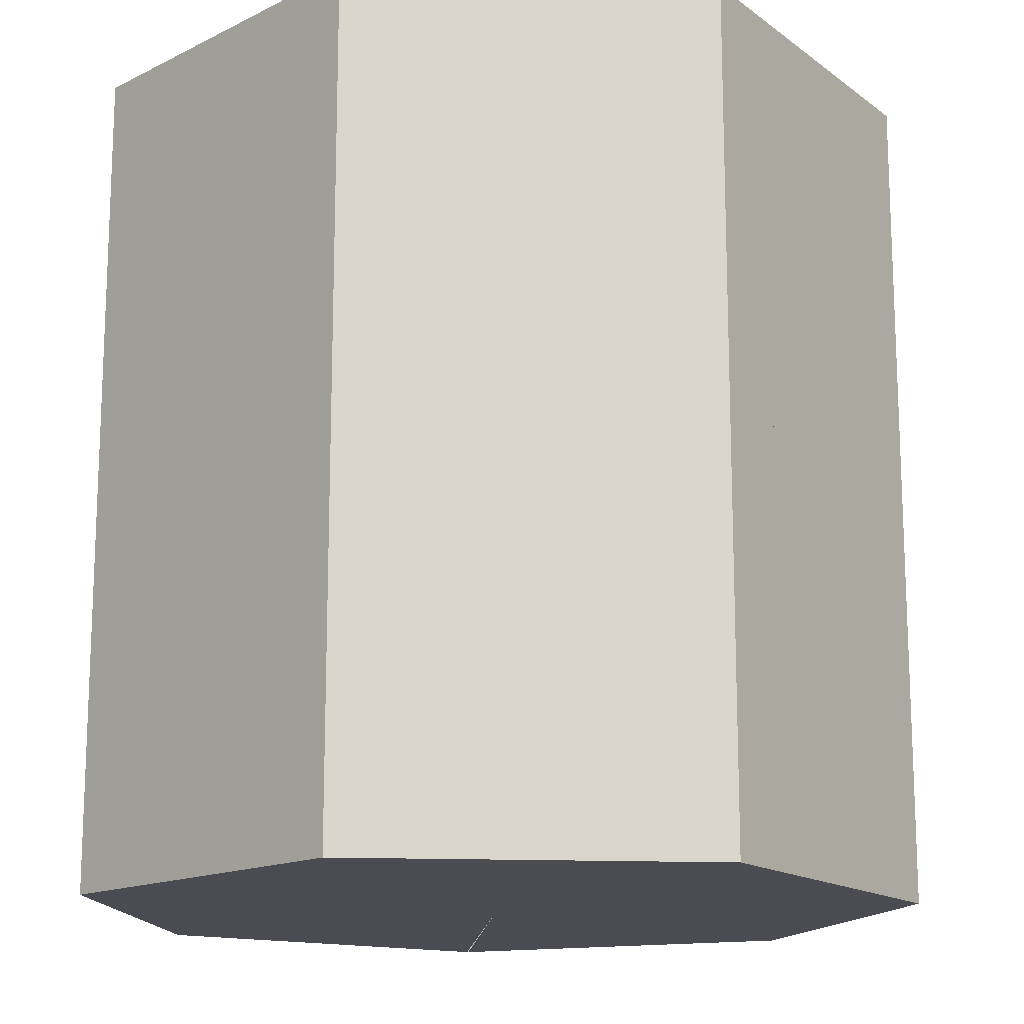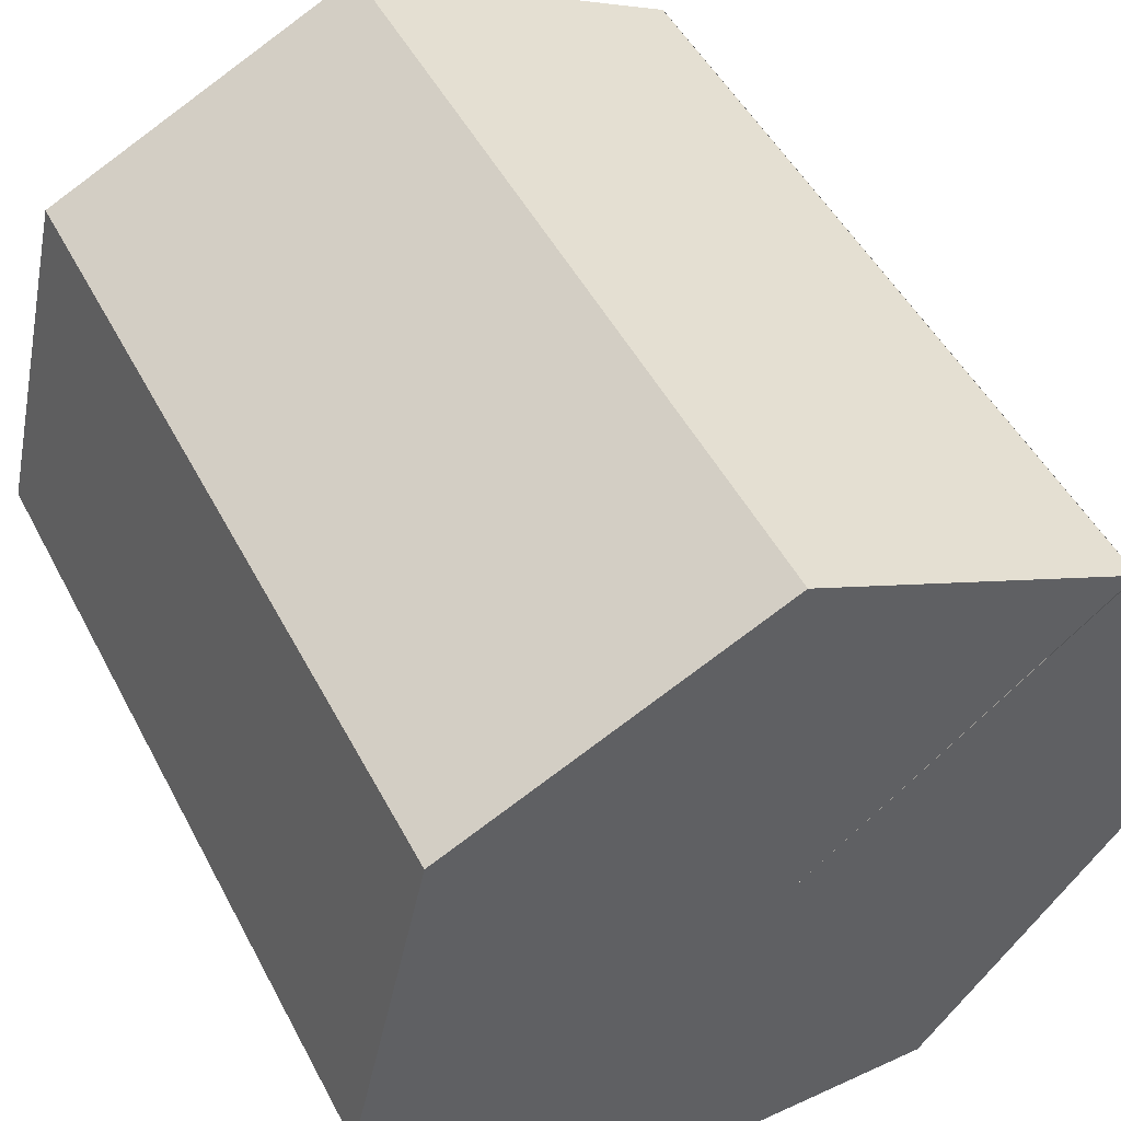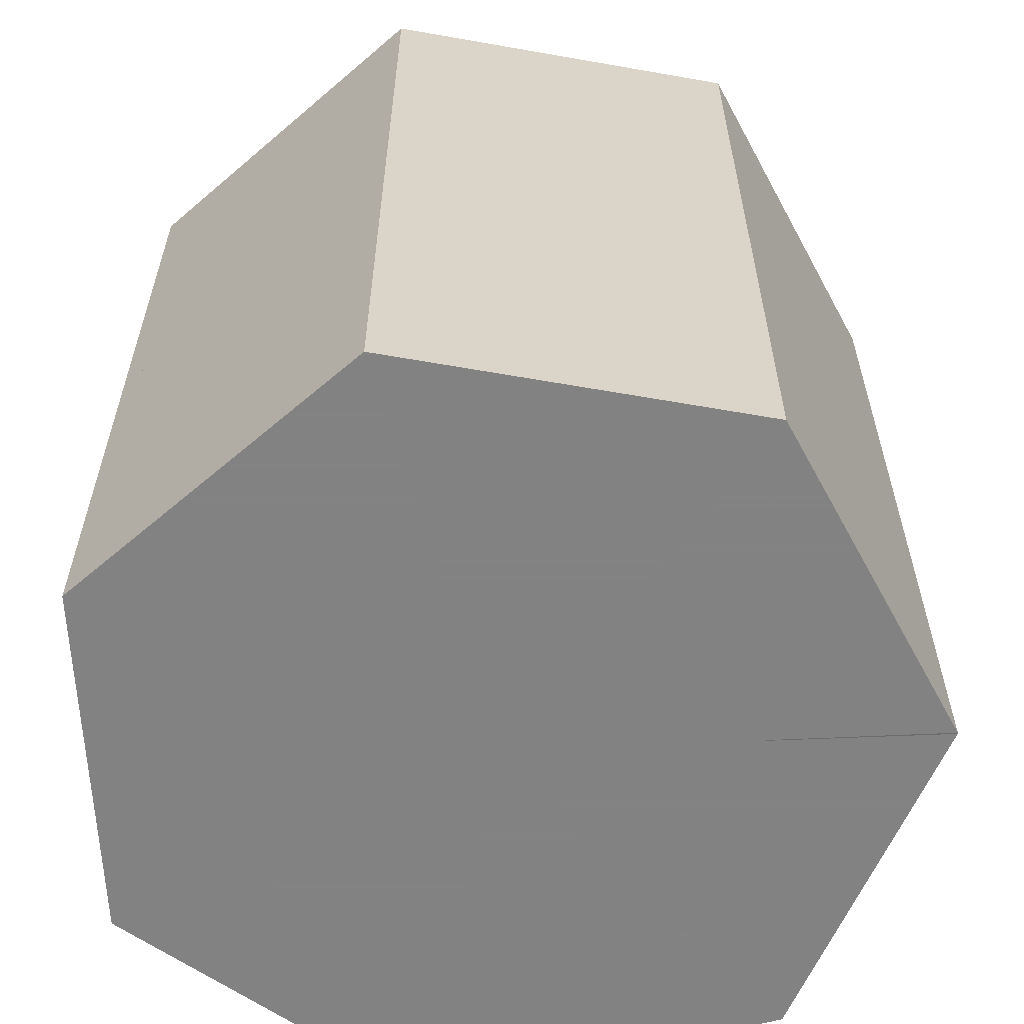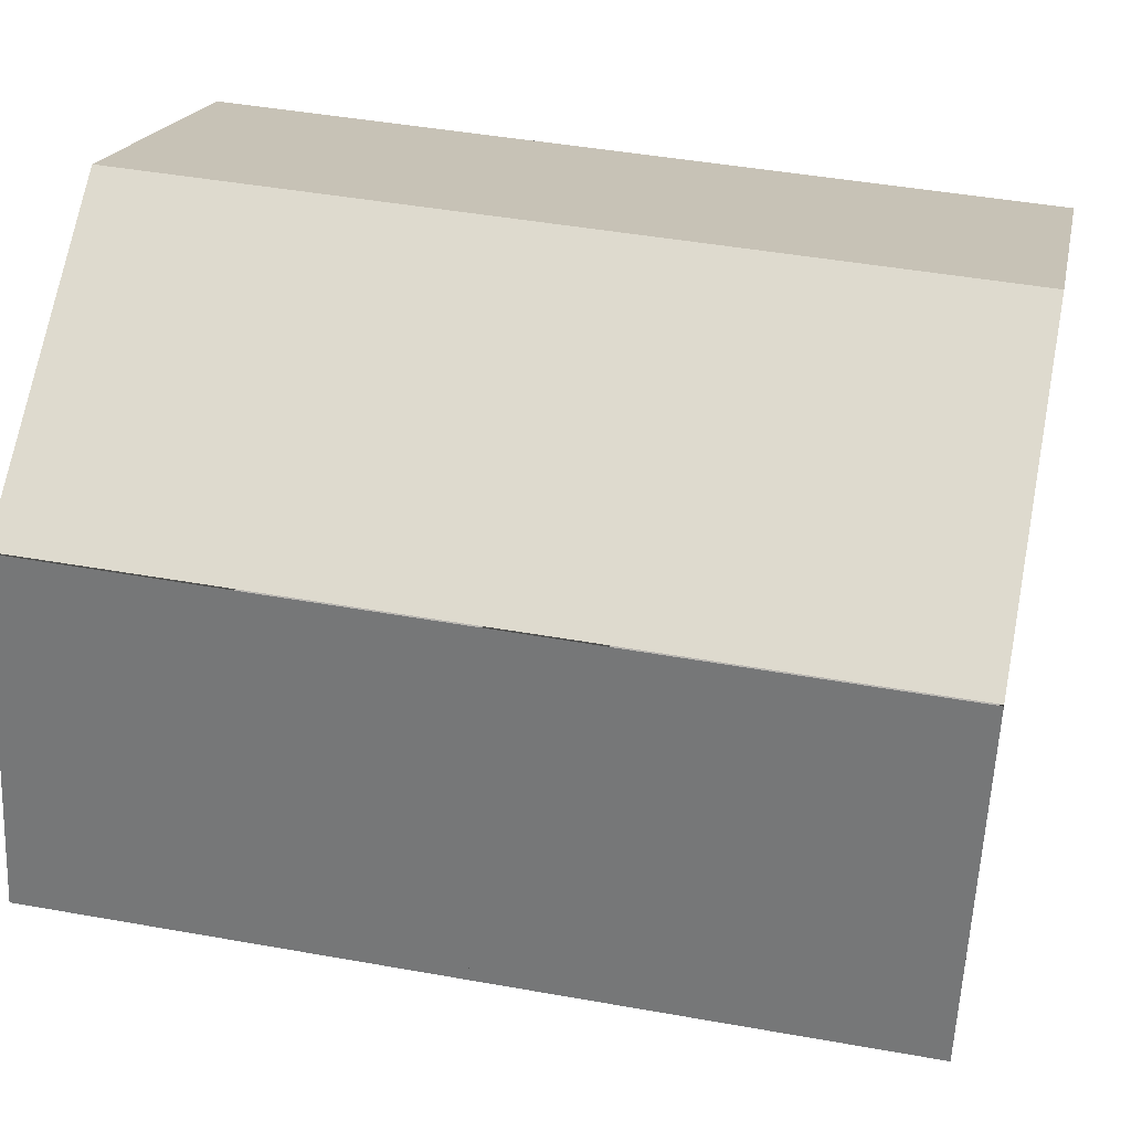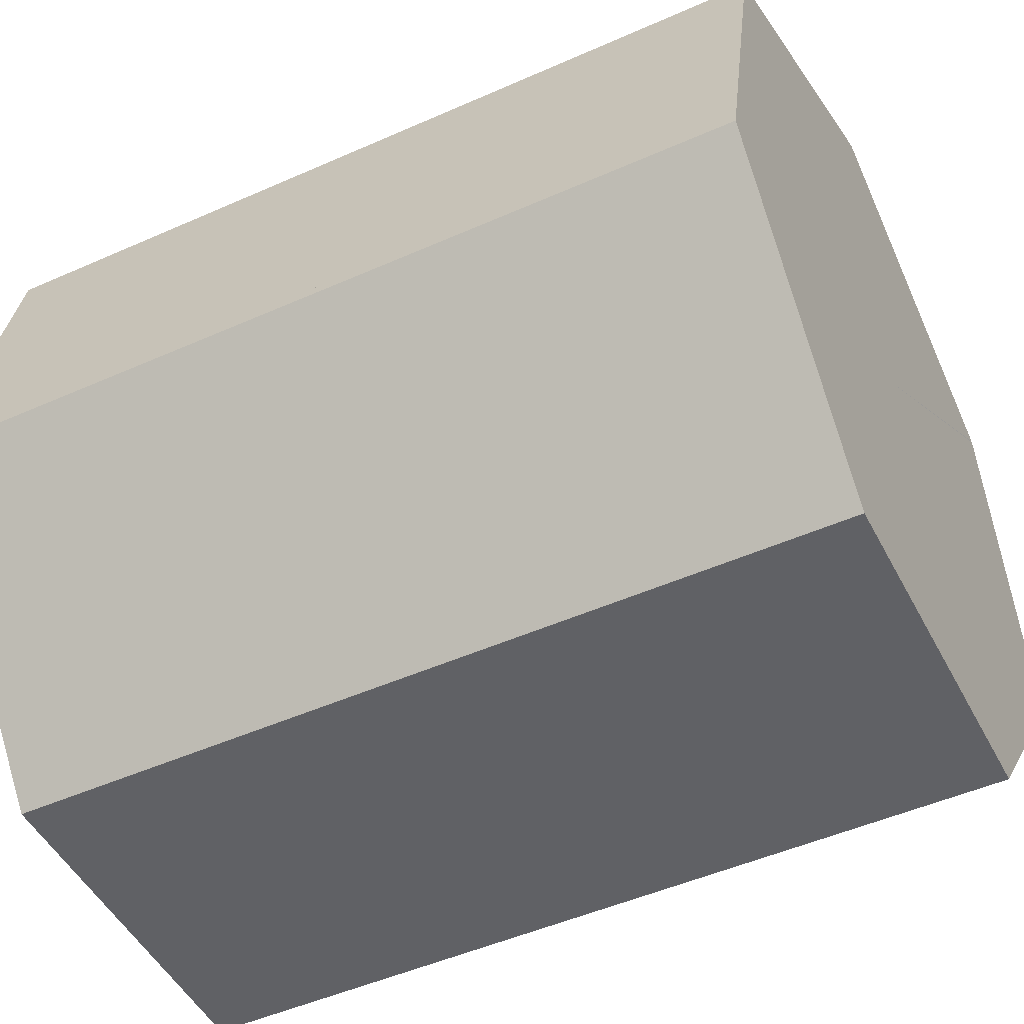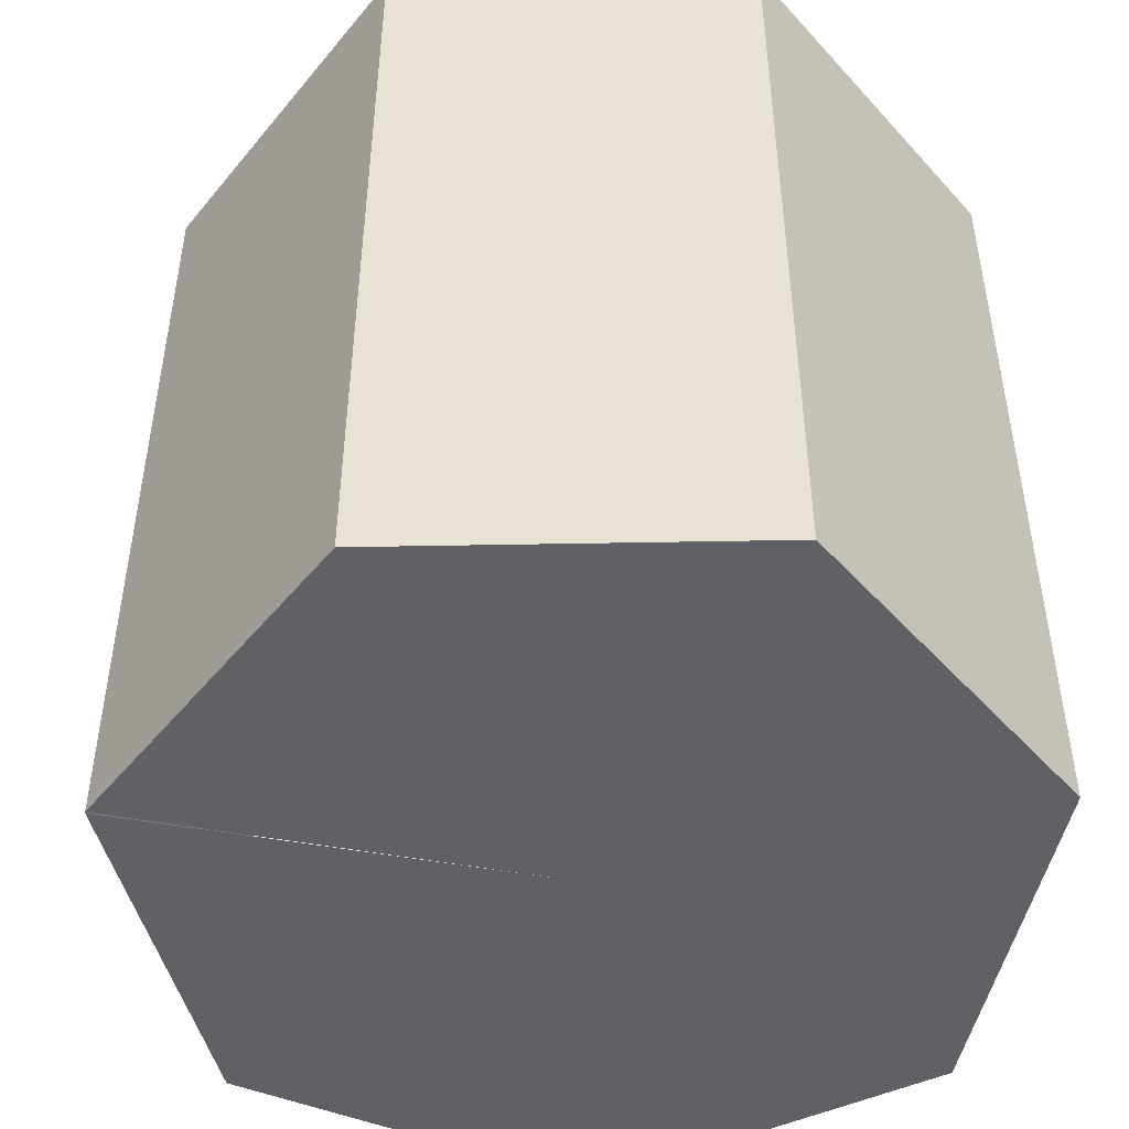
<metadata>
{"format":"obj","ext":"obj","renderer":"f3d","projection":"perspective","resolution":1024,"background":"white","views":[{"elev":-15.3,"azim":-133.7,"up":"+Y"},{"elev":49.0,"azim":-26.8,"up":"+Z"},{"elev":-60.9,"azim":-36.1,"up":"+Y"},{"elev":44.1,"azim":101.9,"up":"+Z"},{"elev":-48.7,"azim":-63.6,"up":"+Z"},{"elev":-48.6,"azim":129.7,"up":"+Y"}]}
</metadata>
<code>
v 0 0 0
v 0.7815 0 0.6238
v 0.9751 0 -0.2216
f 1 2 3
f 3 2 1
v 0.9751 1 -0.2216
f 2 3 4
f 4 3 2
v 0.7815 1 0.6238
f 2 4 5
f 5 4 2
v 0 1 0
f 6 4 5
f 5 4 6
v 0.9751 0 -0.2216
v 0.4351 0 -0.9004
f 1 7 8
f 8 7 1
v 0.4351 1 -0.9004
f 7 8 9
f 9 8 7
v 0.9751 1 -0.2216
f 7 9 10
f 10 9 7
v 0 1 0
f 6 9 10
f 10 9 6
v 0.4351 0 -0.9004
v -0.4322 0 -0.9018
f 1 12 13
f 13 12 1
v -0.4322 1 -0.9018
f 12 13 14
f 14 13 12
v 0.4351 1 -0.9004
f 12 14 15
f 15 14 12
v 0 1 0
f 6 14 15
f 15 14 6
v -0.4322 0 -0.9018
v -0.9744 0 -0.2247
f 1 17 18
f 18 17 1
v -0.9744 1 -0.2247
f 17 18 19
f 19 18 17
v -0.4322 1 -0.9018
f 17 19 20
f 20 19 17
v 0 1 0
f 6 19 20
f 20 19 6
v -0.9744 0 -0.2247
v -0.7835 0 0.6214
f 1 22 23
f 23 22 1
v -0.7835 1 0.6214
f 22 23 24
f 24 23 22
v -0.9744 1 -0.2247
f 22 24 25
f 25 24 22
v 0 1 0
f 6 24 25
f 25 24 6
v -0.7835 0 0.6214
v -0.003185 0 1
f 1 27 28
f 28 27 1
v -0.003185 1 1
f 27 28 29
f 29 28 27
v -0.7835 1 0.6214
f 27 29 30
f 30 29 27
v 0 1 0
f 6 29 30
f 30 29 6
v -0.003185 0 1
v 0.7796 0 0.6263
f 1 32 33
f 33 32 1
v 0.7796 1 0.6263
f 32 33 34
f 34 33 32
v -0.003185 1 1
f 32 34 35
f 35 34 32
v 0 1 0
f 6 34 35
f 35 34 6
v 0 1 0
v 0.7815 1 0.6238
v 0.9751 1 -0.2216
f 37 38 39
f 39 38 37
v 0.9751 2 -0.2216
f 38 39 40
f 40 39 38
v 0.7815 2 0.6238
f 38 40 41
f 41 40 38
v 0 2 0
f 42 40 41
f 41 40 42
v 0.9751 1 -0.2216
v 0.4351 1 -0.9004
f 37 43 44
f 44 43 37
v 0.4351 2 -0.9004
f 43 44 45
f 45 44 43
v 0.9751 2 -0.2216
f 43 45 46
f 46 45 43
v 0 2 0
f 42 45 46
f 46 45 42
v 0.4351 1 -0.9004
v -0.4322 1 -0.9018
f 37 48 49
f 49 48 37
v -0.4322 2 -0.9018
f 48 49 50
f 50 49 48
v 0.4351 2 -0.9004
f 48 50 51
f 51 50 48
v 0 2 0
f 42 50 51
f 51 50 42
v -0.4322 1 -0.9018
v -0.9744 1 -0.2247
f 37 53 54
f 54 53 37
v -0.9744 2 -0.2247
f 53 54 55
f 55 54 53
v -0.4322 2 -0.9018
f 53 55 56
f 56 55 53
v 0 2 0
f 42 55 56
f 56 55 42
v -0.9744 1 -0.2247
v -0.7835 1 0.6214
f 37 58 59
f 59 58 37
v -0.7835 2 0.6214
f 58 59 60
f 60 59 58
v -0.9744 2 -0.2247
f 58 60 61
f 61 60 58
v 0 2 0
f 42 60 61
f 61 60 42
v -0.7835 1 0.6214
v -0.003185 1 1
f 37 63 64
f 64 63 37
v -0.003185 2 1
f 63 64 65
f 65 64 63
v -0.7835 2 0.6214
f 63 65 66
f 66 65 63
v 0 2 0
f 42 65 66
f 66 65 42
v -0.003185 1 1
v 0.7796 1 0.6263
f 37 68 69
f 69 68 37
v 0.7796 2 0.6263
f 68 69 70
f 70 69 68
v -0.003185 2 1
f 68 70 71
f 71 70 68
v 0 2 0
f 42 70 71
f 71 70 42

</code>
